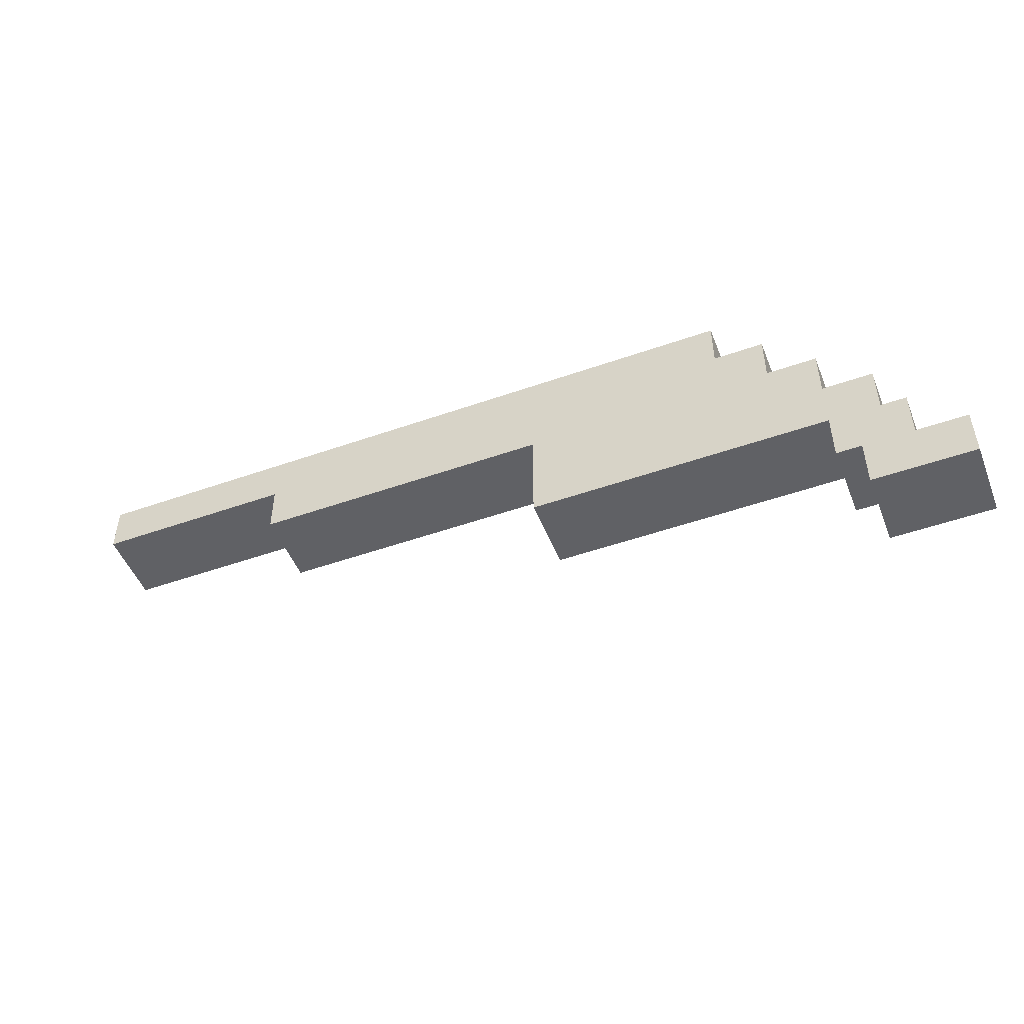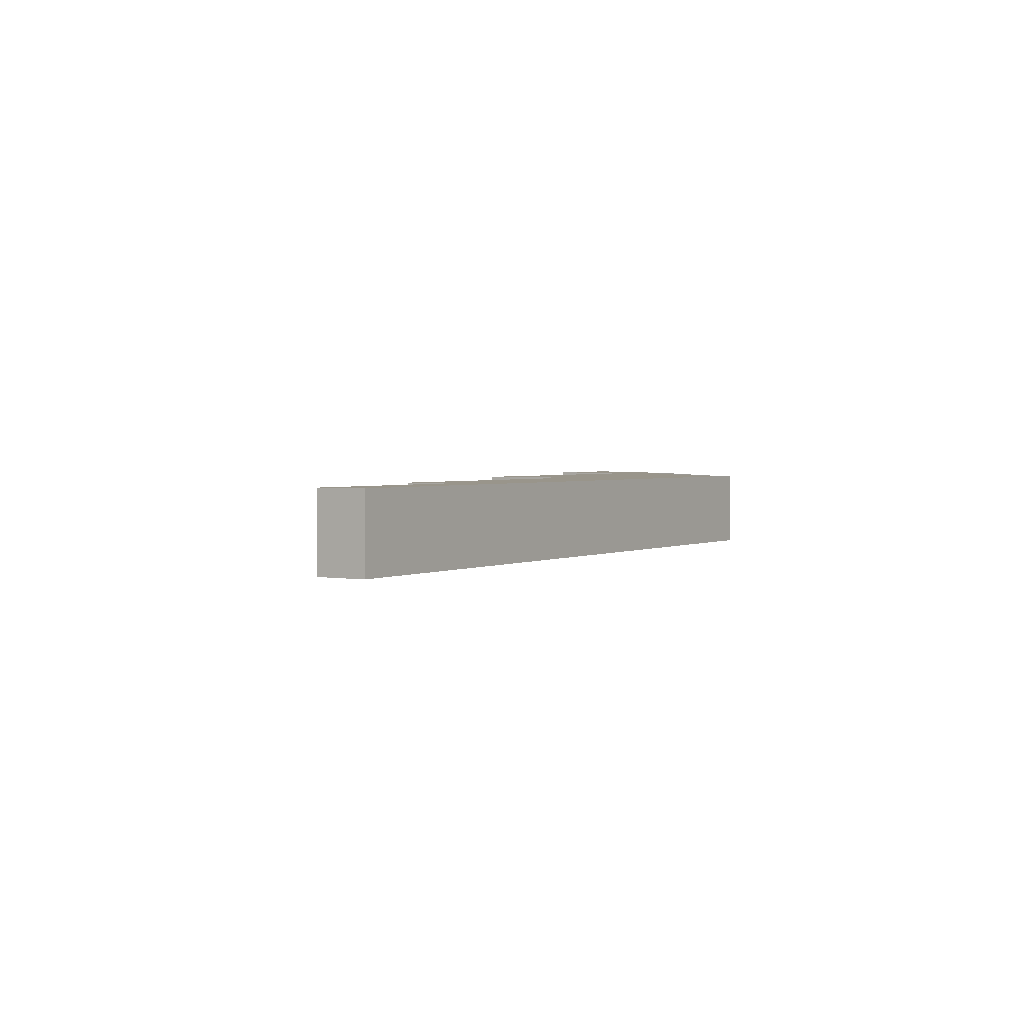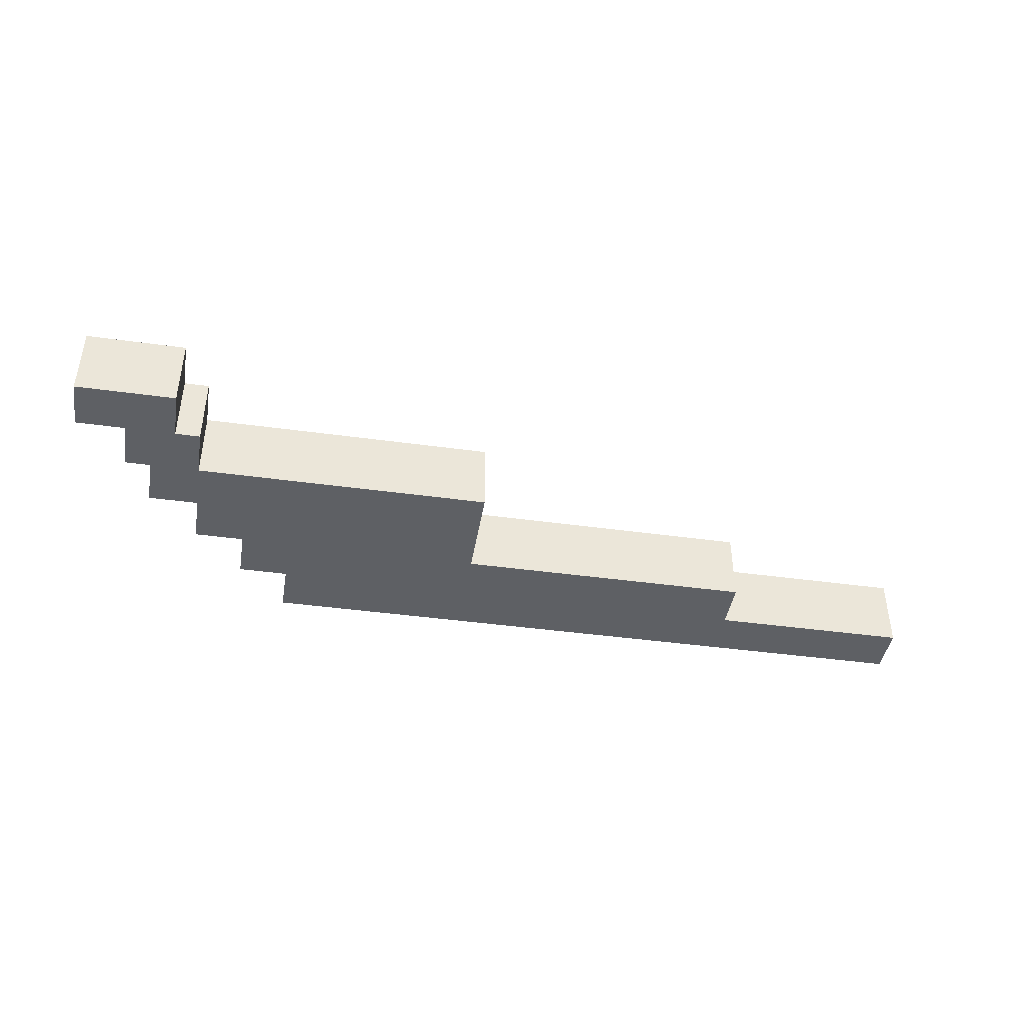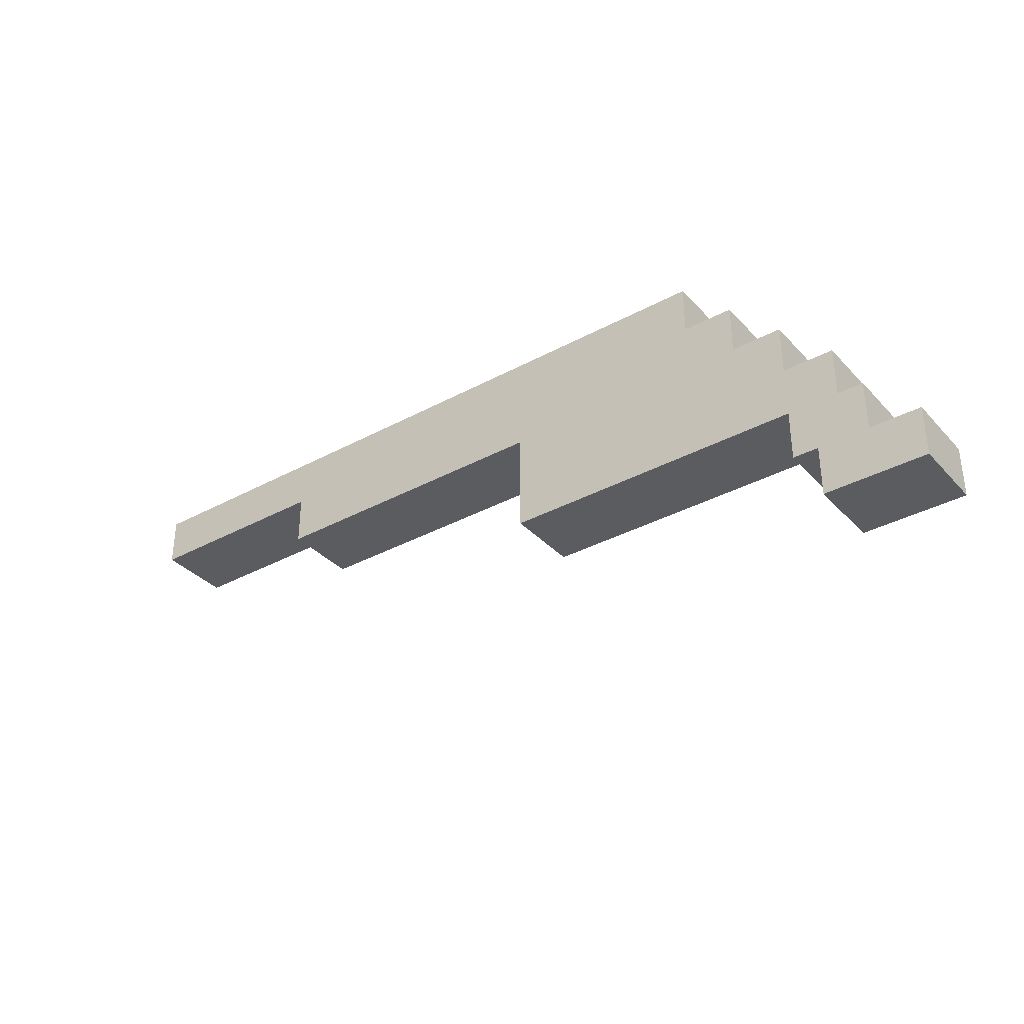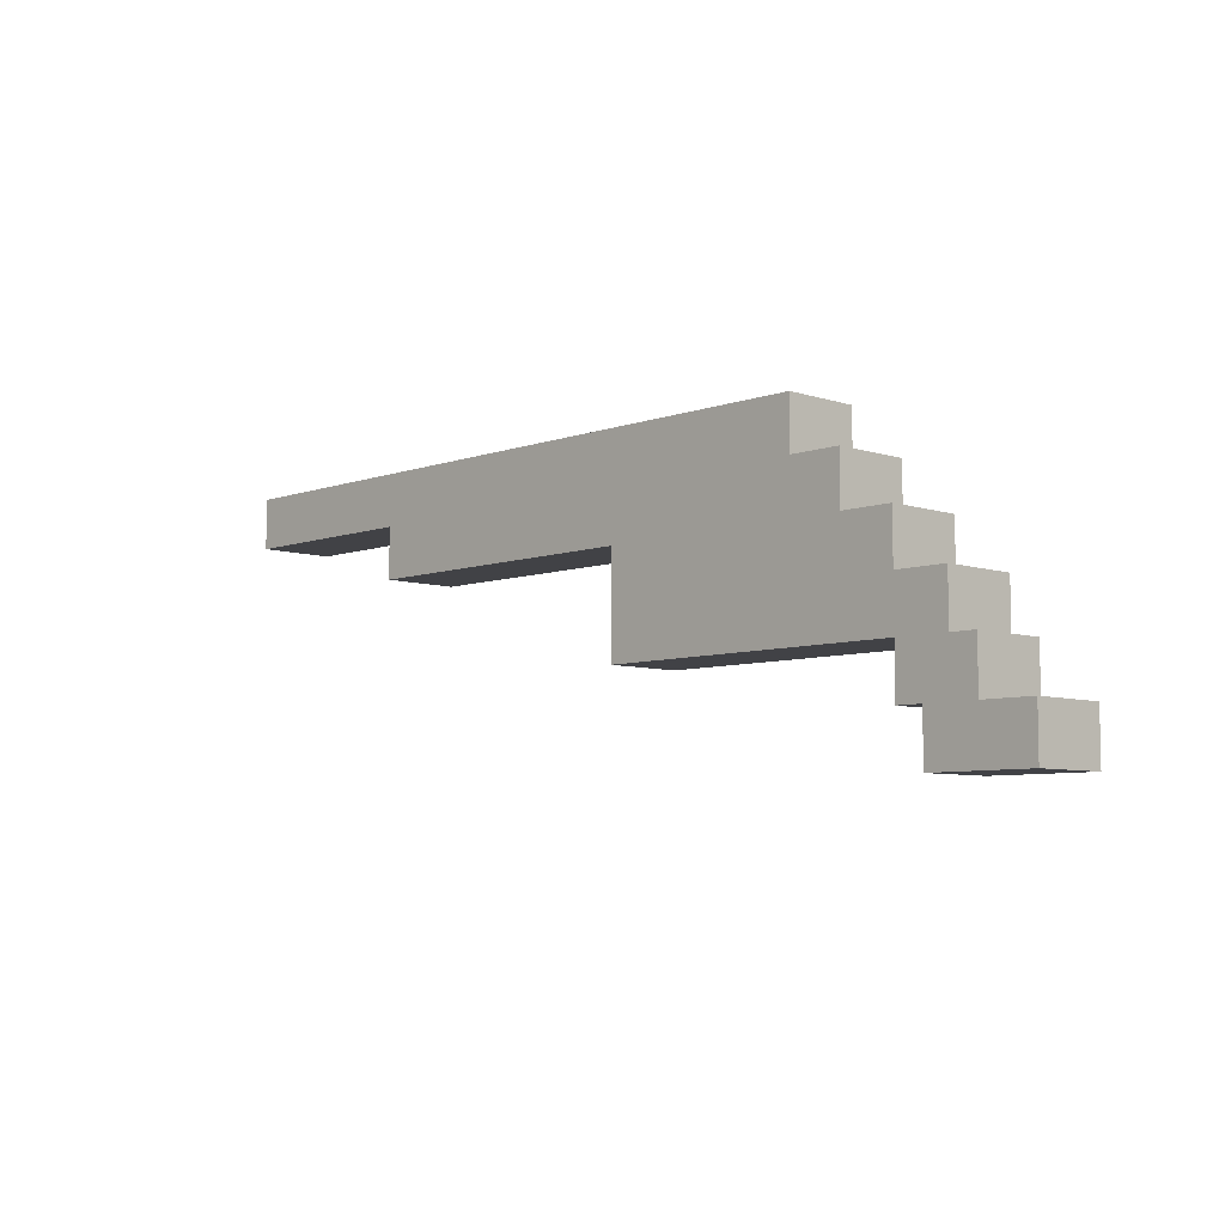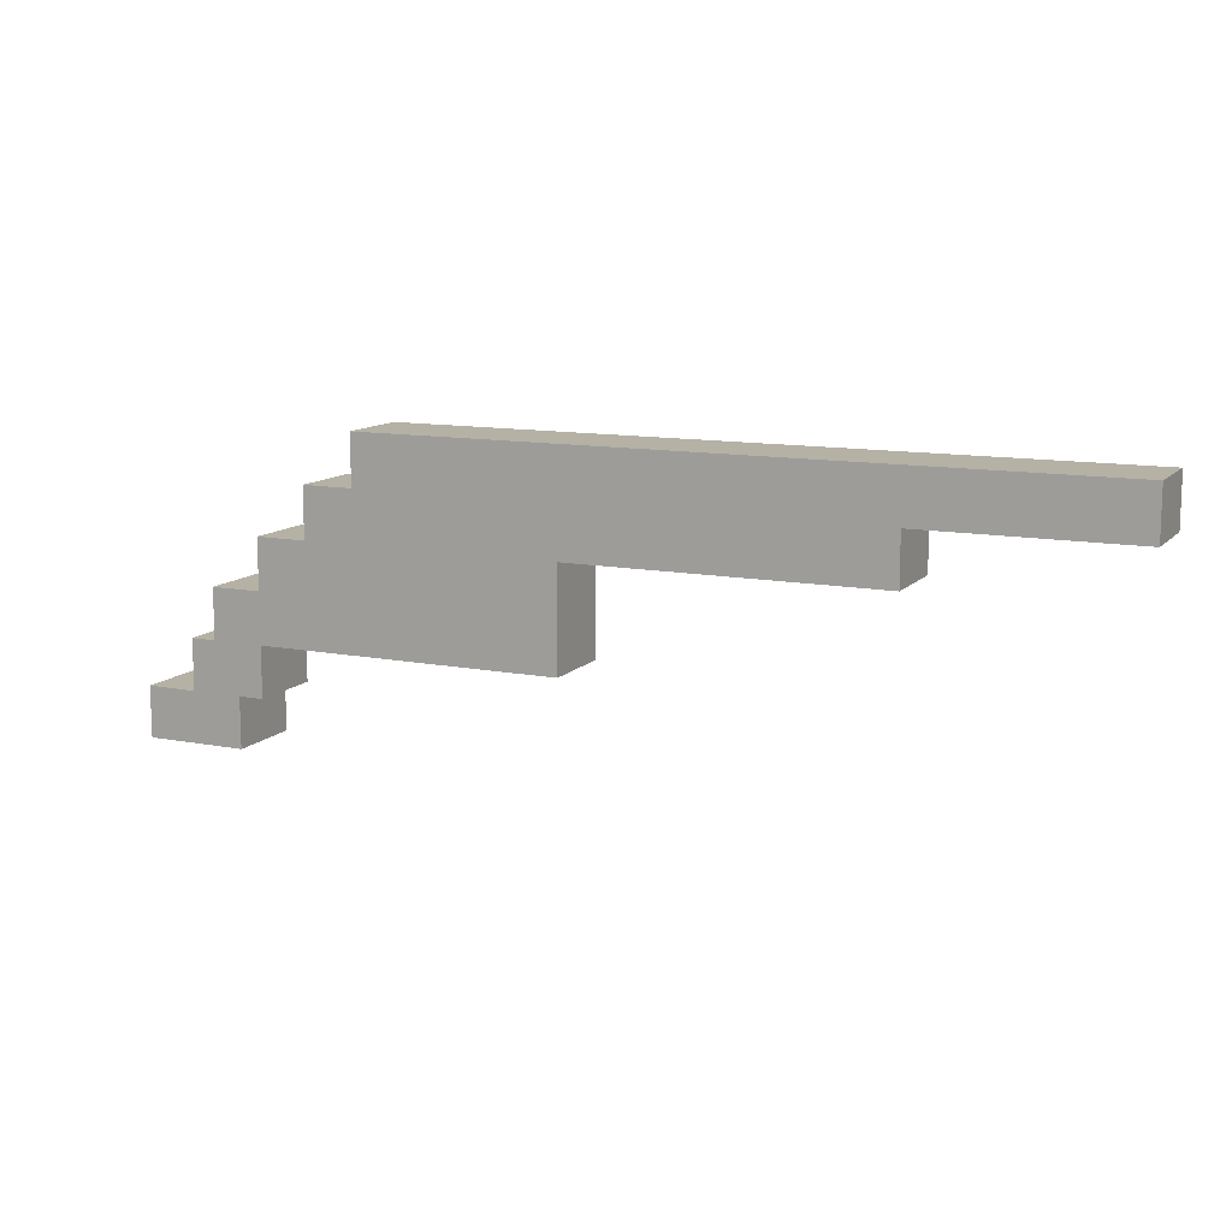
<metadata>
{"format":"obj","ext":"obj","renderer":"f3d","projection":"perspective","resolution":1024,"background":"white","views":[{"elev":-49.4,"azim":-158.7,"up":"+Y"},{"elev":2.2,"azim":122.4,"up":"+Z"},{"elev":-42.8,"azim":-9.3,"up":"+Z"},{"elev":-34.8,"azim":-144.0,"up":"+Y"},{"elev":-6.7,"azim":-133.8,"up":"+Y"},{"elev":11.8,"azim":25.0,"up":"+Y"}]}
</metadata>
<code>
o
v 1.7 3.2 -7.4
v 1.7 3.2 -7.7
v 1.7 3.3 -7.5
v 1.7 3.3 -7.6
v 1.7 3.4 -7.4
v 1.7 3.4 -7.5
v 1.7 3.4 -7.6
v 1.7 3.4 -7.7
v 1.9 3.4 -7.4
v 1.9 3.4 -7.5
v 1.9 3.4 -7.6
v 1.9 3.4 -7.7
v 1.9 3.6 -7.4
v 1.9 3.6 -7.5
v 1.9 3.6 -7.6
v 1.9 3.6 -7.7
v 2 3.6 -7.4
v 2 3.6 -7.5
v 2 3.6 -7.6
v 2 3.6 -7.7
v 2 3.8 -7.4
v 2 3.8 -7.5
v 2 3.8 -7.6
v 2 3.8 -7.7
v 2.2 3.8 -7.4
v 2.2 3.8 -7.5
v 2.2 3.8 -7.6
v 2.2 3.8 -7.7
v 2.2 4 -7.4
v 2.2 4 -7.5
v 2.2 4 -7.6
v 2.2 4 -7.7
v 2.4 4 -7.4
v 2.4 4 -7.5
v 2.4 4 -7.6
v 2.4 4 -7.7
v 2.4 4.2 -7.4
v 2.4 4.2 -7.5
v 2.4 4.2 -7.6
v 2.4 4.2 -7.7
v 2.6 4.2 -7.4
v 2.6 4.2 -7.5
v 2.6 4.2 -7.6
v 2.6 4.2 -7.7
v 2.6 4.4 -7.4
v 2.6 4.4 -7.5
v 2.6 4.4 -7.6
v 2.6 4.4 -7.7
v 2.1 3.2 -7.4
v 2.1 3.2 -7.7
v 2.1 3.4 -7.4
v 2.1 3.4 -7.7
v 2.2 3.4 -7.4
v 2.2 3.4 -7.7
v 2.2 3.6 -7.4
v 2.2 3.6 -7.7
v 3.4 3.6 -7.4
v 3.4 3.6 -7.7
v 3.4 4 -7.4
v 3.4 4 -7.7
v 4.6 4 -7.4
v 4.6 4 -7.7
v 4.6 4.2 -7.4
v 4.6 4.2 -7.7
v 5.4 4.2 -7.4
v 5.4 4.2 -7.7
v 5.4 4.3 -7.5
v 5.4 4.3 -7.6
v 5.4 4.4 -7.4
v 5.4 4.4 -7.5
v 5.4 4.4 -7.6
v 5.4 4.4 -7.7
v 1.7 3.2 -7.4
v 1.7 3.4 -7.4
v 1.9 3.4 -7.4
v 1.9 3.6 -7.4
v 2 3.6 -7.4
v 2 3.8 -7.4
v 2.1 3.2 -7.4
v 2.1 3.4 -7.4
v 2.2 3.4 -7.4
v 2.2 3.6 -7.4
v 2.2 3.8 -7.4
v 2.2 4 -7.4
v 2.4 4 -7.4
v 2.4 4.2 -7.4
v 2.6 3.6 -7.4
v 2.6 4 -7.4
v 2.6 4.2 -7.4
v 2.6 4.4 -7.4
v 2.8 3.6 -7.4
v 2.8 3.7 -7.4
v 2.9 3.6 -7.4
v 2.9 3.7 -7.4
v 3.1 3.6 -7.4
v 3.1 3.7 -7.4
v 3.2 3.6 -7.4
v 3.2 3.7 -7.4
v 3.4 3.6 -7.4
v 3.4 4 -7.4
v 4.6 4 -7.4
v 4.6 4.2 -7.4
v 5.4 4.2 -7.4
v 5.4 4.4 -7.4
v 1.7 3.2 -7.7
v 1.7 3.4 -7.7
v 1.9 3.4 -7.7
v 1.9 3.6 -7.7
v 2 3.6 -7.7
v 2 3.8 -7.7
v 2.1 3.2 -7.7
v 2.1 3.4 -7.7
v 2.2 3.4 -7.7
v 2.2 3.6 -7.7
v 2.2 3.8 -7.7
v 2.2 4 -7.7
v 2.4 4 -7.7
v 2.4 4.2 -7.7
v 2.6 3.6 -7.7
v 2.6 4 -7.7
v 2.6 4.2 -7.7
v 2.6 4.4 -7.7
v 2.8 3.6 -7.7
v 2.8 3.8 -7.7
v 2.9 3.6 -7.7
v 2.9 3.8 -7.7
v 3.1 3.6 -7.7
v 3.1 3.8 -7.7
v 3.2 3.6 -7.7
v 3.2 3.8 -7.7
v 3.4 3.6 -7.7
v 3.4 4 -7.7
v 4.6 4 -7.7
v 4.6 4.2 -7.7
v 5.4 4.2 -7.7
v 5.4 4.4 -7.7
v 1.7 3.2 -7.4
v 2.1 3.2 -7.4
v 1.7 3.2 -7.7
v 2.1 3.2 -7.7
v 2.1 3.4 -7.4
v 2.2 3.4 -7.4
v 2.1 3.4 -7.7
v 2.2 3.4 -7.7
v 2.2 3.6 -7.4
v 2.6 3.6 -7.4
v 2.8 3.6 -7.4
v 2.9 3.6 -7.4
v 3.1 3.6 -7.4
v 3.2 3.6 -7.4
v 3.4 3.6 -7.4
v 2.2 3.6 -7.7
v 2.6 3.6 -7.7
v 2.8 3.6 -7.7
v 2.9 3.6 -7.7
v 3.1 3.6 -7.7
v 3.2 3.6 -7.7
v 3.4 3.6 -7.7
v 3.4 4 -7.4
v 4.6 4 -7.4
v 3.4 4 -7.7
v 4.6 4 -7.7
v 4.6 4.2 -7.4
v 5.4 4.2 -7.4
v 5 4.2 -7.5
v 5.3 4.2 -7.5
v 5 4.2 -7.6
v 5.3 4.2 -7.6
v 4.6 4.2 -7.7
v 5.4 4.2 -7.7
v 1.7 3.4 -7.4
v 1.9 3.4 -7.4
v 1.7 3.4 -7.5
v 1.9 3.4 -7.5
v 1.7 3.4 -7.6
v 1.9 3.4 -7.6
v 1.7 3.4 -7.7
v 1.9 3.4 -7.7
v 1.9 3.6 -7.4
v 2 3.6 -7.4
v 1.9 3.6 -7.5
v 2 3.6 -7.5
v 1.9 3.6 -7.6
v 2 3.6 -7.6
v 1.9 3.6 -7.7
v 2 3.6 -7.7
v 2 3.8 -7.4
v 2.2 3.8 -7.4
v 2 3.8 -7.5
v 2.2 3.8 -7.5
v 2 3.8 -7.6
v 2.2 3.8 -7.6
v 2 3.8 -7.7
v 2.2 3.8 -7.7
v 2.2 4 -7.4
v 2.4 4 -7.4
v 2.2 4 -7.5
v 2.4 4 -7.5
v 2.2 4 -7.6
v 2.4 4 -7.6
v 2.2 4 -7.7
v 2.4 4 -7.7
v 2.4 4.2 -7.4
v 2.6 4.2 -7.4
v 2.4 4.2 -7.5
v 2.6 4.2 -7.5
v 2.4 4.2 -7.6
v 2.6 4.2 -7.6
v 2.4 4.2 -7.7
v 2.6 4.2 -7.7
v 2.6 4.4 -7.4
v 5.4 4.4 -7.4
v 2.6 4.4 -7.5
v 2.7 4.4 -7.5
v 5.4 4.4 -7.5
v 2.6 4.4 -7.6
v 2.7 4.4 -7.6
v 5.4 4.4 -7.6
v 2.6 4.4 -7.7
v 5.4 4.4 -7.7
f 3 2 1
f 4 2 3
f 5 3 1
f 6 4 3
f 6 3 5
f 7 2 4
f 7 4 6
f 8 2 7
f 13 10 9
f 14 11 10
f 14 10 13
f 15 12 11
f 15 11 14
f 16 12 15
f 21 18 17
f 22 19 18
f 22 18 21
f 23 20 19
f 23 19 22
f 24 20 23
f 29 26 25
f 30 27 26
f 30 26 29
f 31 28 27
f 31 27 30
f 32 28 31
f 37 34 33
f 38 35 34
f 38 34 37
f 39 36 35
f 39 35 38
f 40 36 39
f 45 42 41
f 46 43 42
f 46 42 45
f 47 44 43
f 47 43 46
f 48 44 47
f 49 50 51
f 51 50 52
f 53 54 55
f 55 54 56
f 57 58 59
f 59 58 60
f 61 62 63
f 63 62 64
f 65 66 67
f 67 66 68
f 65 67 69
f 67 68 70
f 69 67 70
f 68 66 71
f 70 68 71
f 71 66 72
f 75 74 73
f 77 76 75
f 79 75 73
f 79 78 77
f 79 77 75
f 80 78 79
f 81 78 80
f 82 78 81
f 83 78 82
f 85 84 83
f 85 83 82
f 87 85 82
f 87 86 85
f 88 86 87
f 89 86 88
f 91 88 87
f 92 88 91
f 93 92 91
f 94 88 92
f 94 92 93
f 95 94 93
f 96 88 94
f 96 94 95
f 97 96 95
f 98 88 96
f 98 96 97
f 99 98 97
f 100 90 89
f 100 98 99
f 100 89 88
f 100 88 98
f 101 90 100
f 102 90 101
f 103 90 102
f 104 90 103
f 105 106 107
f 107 108 109
f 105 107 111
f 109 110 111
f 107 109 111
f 111 110 112
f 112 110 113
f 113 110 114
f 114 110 115
f 115 116 117
f 114 115 117
f 114 117 119
f 117 118 119
f 119 118 120
f 120 118 121
f 119 120 123
f 123 120 124
f 123 124 125
f 124 120 126
f 125 124 126
f 125 126 127
f 126 120 128
f 127 126 128
f 127 128 129
f 128 120 130
f 129 128 130
f 129 130 131
f 121 122 132
f 131 130 132
f 120 121 132
f 130 120 132
f 132 122 133
f 133 122 134
f 134 122 135
f 135 122 136
f 139 138 137
f 140 138 139
f 143 142 141
f 144 142 143
f 152 146 145
f 153 147 146
f 153 146 152
f 154 148 147
f 154 147 153
f 155 149 148
f 155 148 154
f 156 150 149
f 156 149 155
f 157 151 150
f 157 150 156
f 158 151 157
f 161 160 159
f 162 160 161
f 165 164 163
f 166 164 165
f 167 165 163
f 167 166 165
f 168 164 166
f 168 166 167
f 169 167 163
f 169 168 167
f 170 164 168
f 170 168 169
f 171 172 173
f 173 172 174
f 173 174 175
f 175 174 176
f 175 176 177
f 177 176 178
f 179 180 181
f 181 180 182
f 181 182 183
f 183 182 184
f 183 184 185
f 185 184 186
f 187 188 189
f 189 188 190
f 189 190 191
f 191 190 192
f 191 192 193
f 193 192 194
f 195 196 197
f 197 196 198
f 197 198 199
f 199 198 200
f 199 200 201
f 201 200 202
f 203 204 205
f 205 204 206
f 205 206 207
f 207 206 208
f 207 208 209
f 209 208 210
f 211 212 213
f 213 212 214
f 214 212 215
f 213 214 216
f 214 215 217
f 216 214 217
f 217 215 218
f 216 217 219
f 217 218 219
f 219 218 220

</code>
